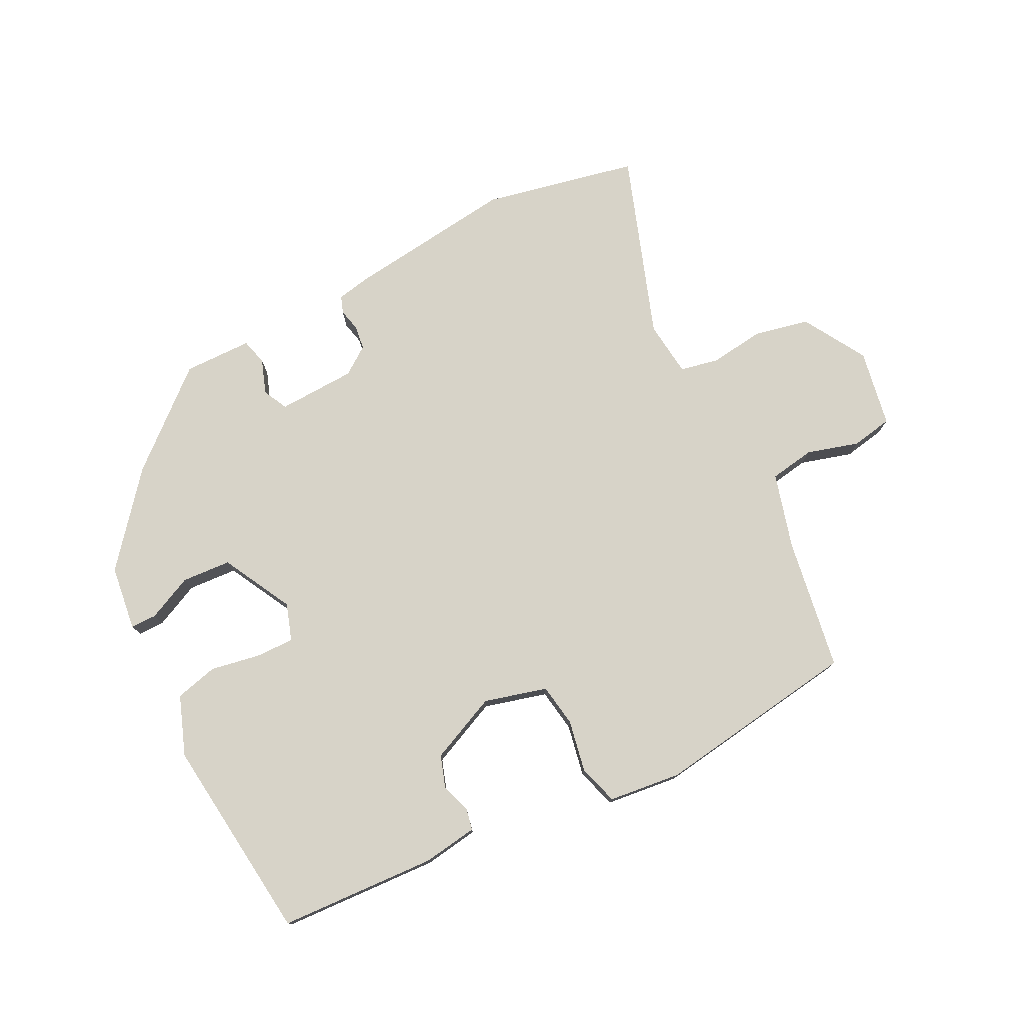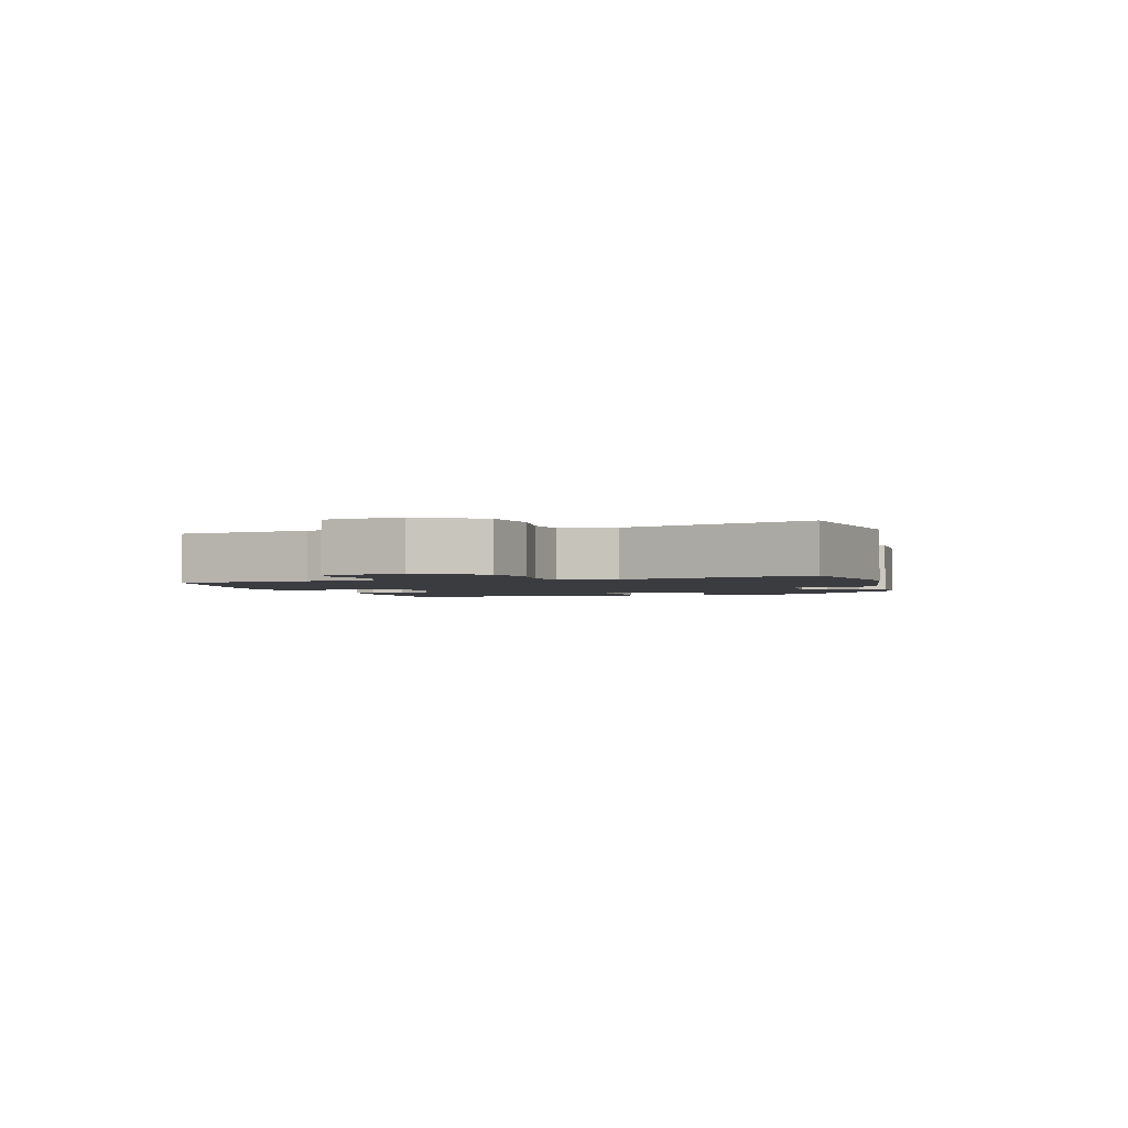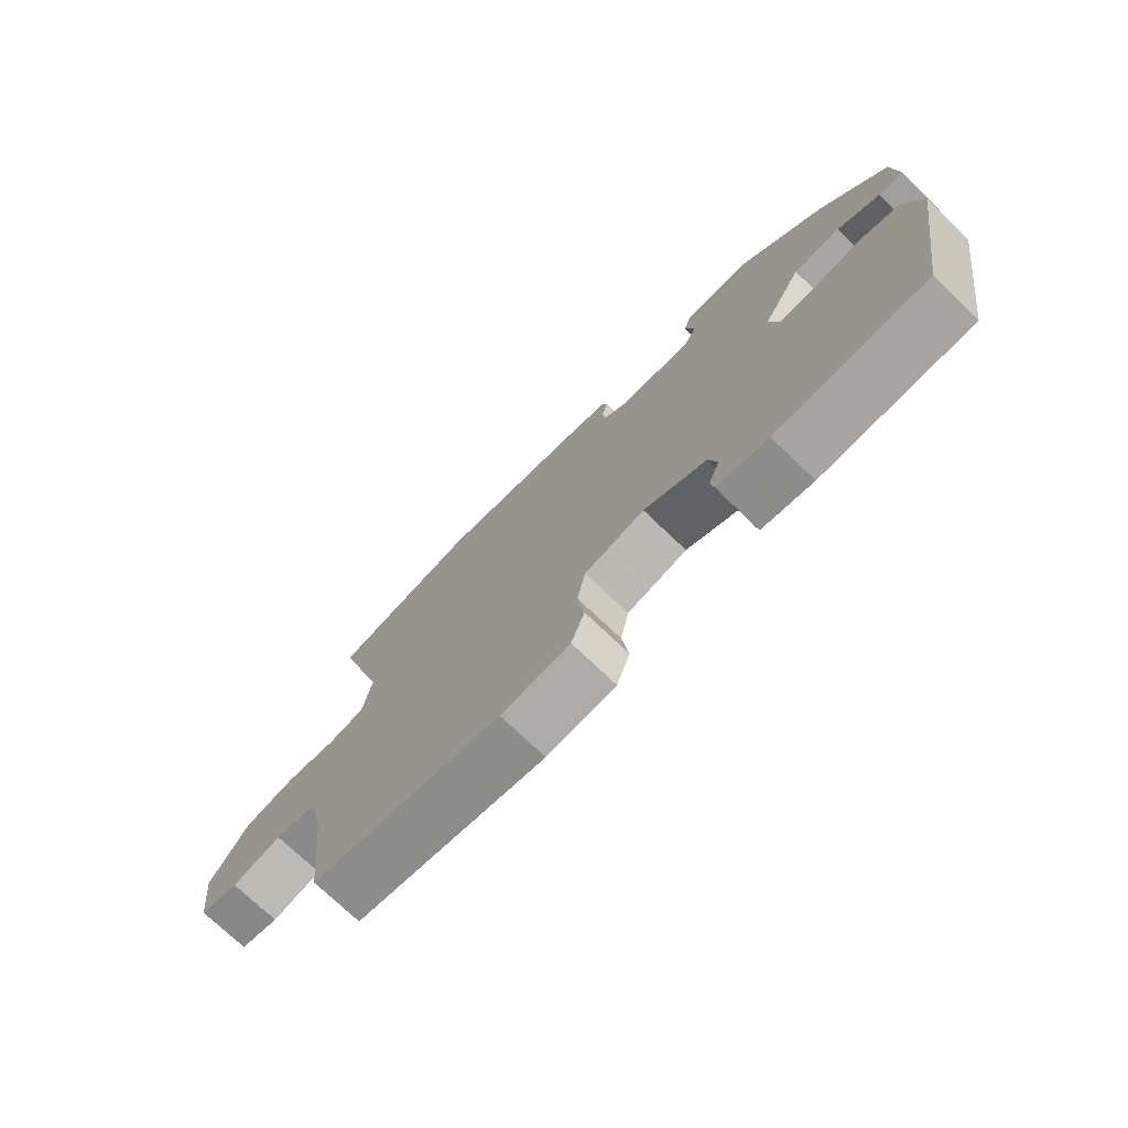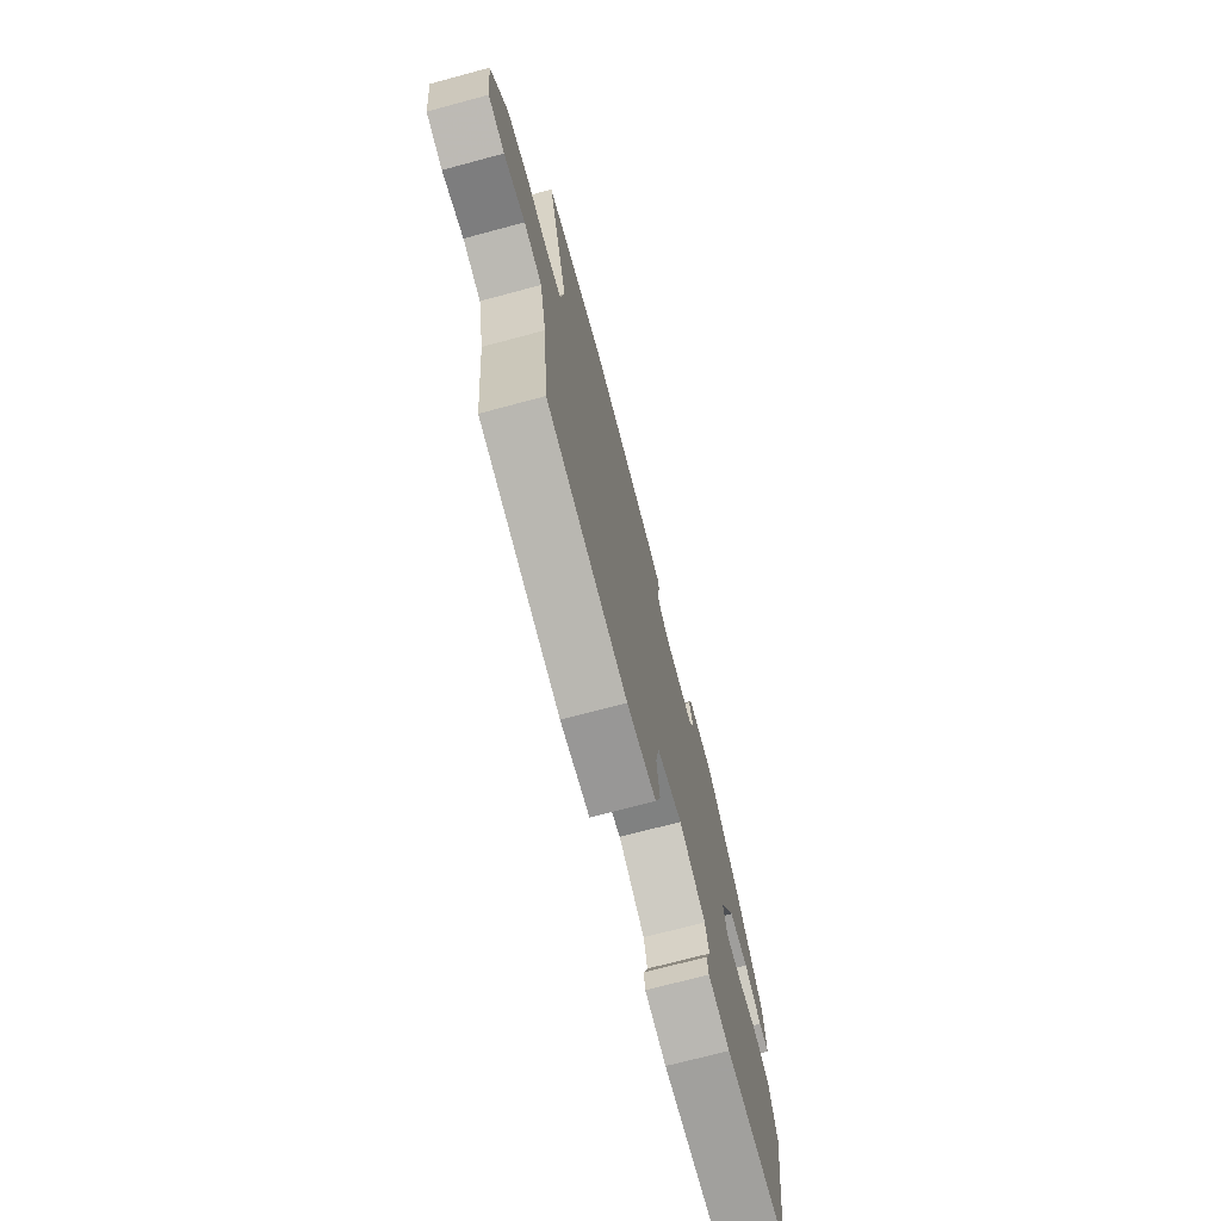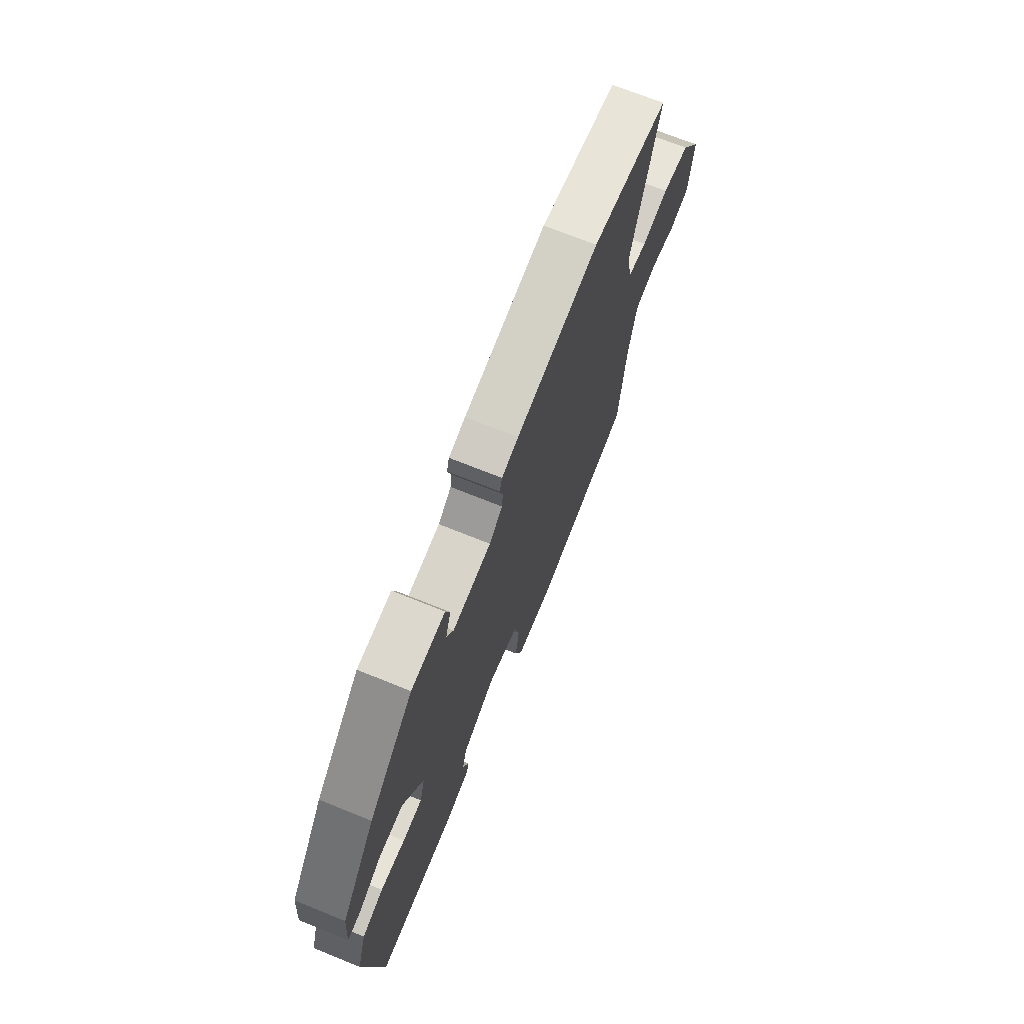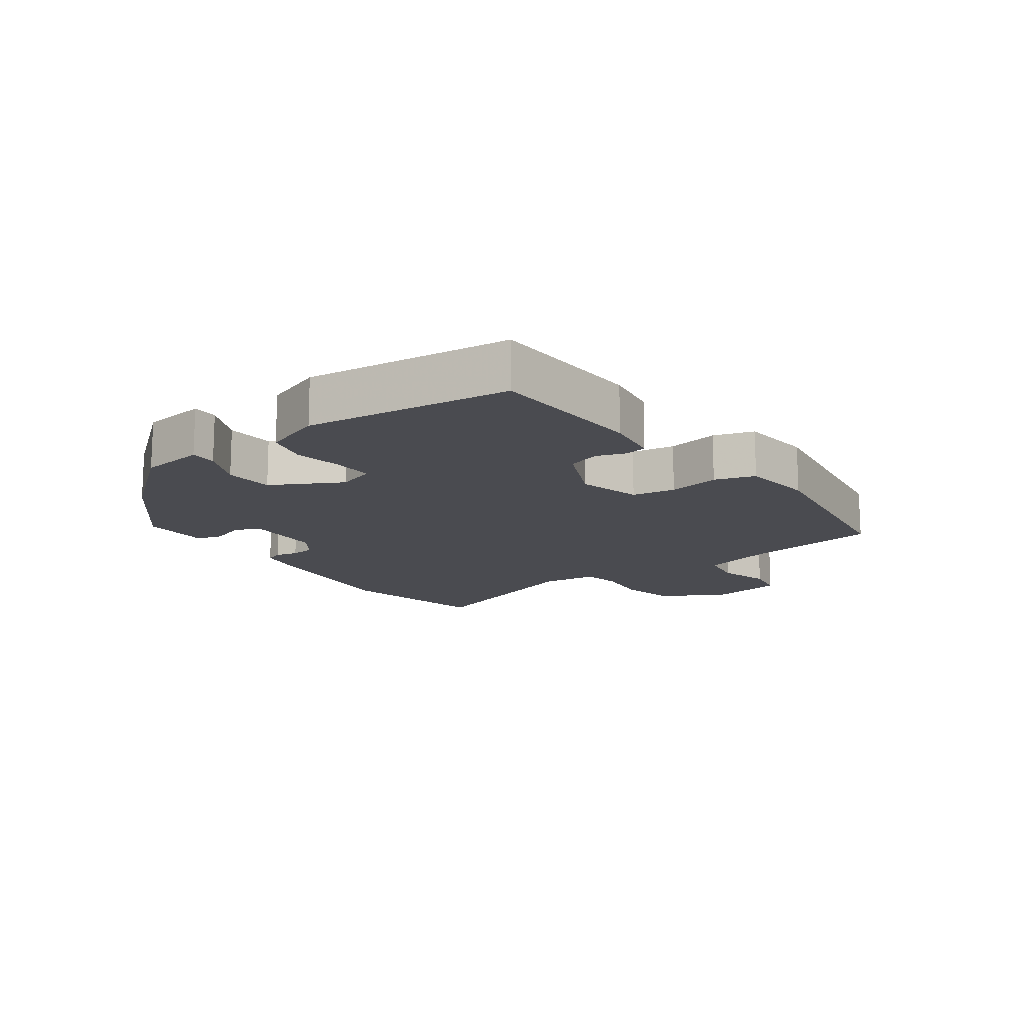
<metadata>
{"format":"obj","ext":"obj","renderer":"f3d","projection":"perspective","resolution":1024,"background":"white","views":[{"elev":77.1,"azim":156.2,"up":"+Y"},{"elev":-2.1,"azim":-72.4,"up":"+Y"},{"elev":-73.7,"azim":46.2,"up":"+Z"},{"elev":-71.7,"azim":-75.0,"up":"+Z"},{"elev":69.9,"azim":112.1,"up":"+Z"},{"elev":-14.4,"azim":128.6,"up":"+Y"}]}
</metadata>
<code>
v -0.542 0.07 0.493
v -0.302 0.07 0.531
v -0.045 0.07 0.486
v 0.007 0.07 0.473
v 0.015 0.07 0.446
v 0.005 0.07 0.412
v 0.008 0.07 0.375
v 0.049 0.07 0.342
v 0.169 0.07 0.331
v 0.19 0.07 0.368
v 0.174 0.07 0.422
v 0.187 0.07 0.462
v 0.292 0.07 0.458
v 0.429 0.07 0.327
v 0.534 0.07 0.185
v 0.542 0.07 0.084
v 0.502 0.07 0.086
v 0.434 0.07 0.122
v 0.358 0.07 0.121
v 0.295 0.07 0.016
v 0.311 0.07 -0.042
v 0.371 0.07 -0.044
v 0.447 0.07 -0.034
v 0.512 0.07 -0.054
v 0.541 0.07 -0.147
v 0.489 0.07 -0.461
v 0.246 0.07 -0.461
v 0.162 0.07 -0.444
v 0.157 0.07 -0.411
v 0.175 0.07 -0.366
v 0.161 0.07 -0.315
v 0.059 0.07 -0.263
v -0.039 0.07 -0.284
v -0.053 0.07 -0.35
v -0.042 0.07 -0.43
v -0.064 0.07 -0.491
v -0.177 0.07 -0.498
v -0.489 0.07 -0.436
v -0.511 0.07 -0.23
v -0.537 0.07 -0.113
v -0.606 0.07 -0.098
v -0.687 0.07 -0.117
v -0.75 0.07 -0.102
v -0.765 0.07 0.018
v -0.702 0.07 0.112
v -0.617 0.07 0.126
v -0.533 0.07 0.111
v -0.473 0.07 0.12
v -0.459 0.07 0.205
v -0.542 0 0.493
v -0.302 0 0.531
v -0.045 0 0.486
v 0.007 0 0.473
v 0.015 0 0.446
v 0.005 0 0.412
v 0.008 0 0.375
v 0.049 0 0.342
v 0.169 0 0.331
v 0.19 0 0.368
v 0.174 0 0.422
v 0.187 0 0.462
v 0.292 0 0.458
v 0.429 0 0.327
v 0.534 0 0.185
v 0.542 0 0.084
v 0.502 0 0.086
v 0.434 0 0.122
v 0.358 0 0.121
v 0.295 0 0.016
v 0.311 0 -0.042
v 0.371 0 -0.044
v 0.447 0 -0.034
v 0.512 0 -0.054
v 0.541 0 -0.147
v 0.489 0 -0.461
v 0.246 0 -0.461
v 0.162 0 -0.444
v 0.157 0 -0.411
v 0.175 0 -0.366
v 0.161 0 -0.315
v 0.059 0 -0.263
v -0.039 0 -0.284
v -0.053 0 -0.35
v -0.042 0 -0.43
v -0.064 0 -0.491
v -0.177 0 -0.498
v -0.489 0 -0.436
v -0.511 0 -0.23
v -0.537 0 -0.113
v -0.606 0 -0.098
v -0.687 0 -0.117
v -0.75 0 -0.102
v -0.765 0 0.018
v -0.702 0 0.112
v -0.617 0 0.126
v -0.533 0 0.111
v -0.473 0 0.12
v -0.459 0 0.205
f 44 45 46 47
f 44 47 48
f 41 42 43 44
f 40 41 44 48
f 39 40 48
f 38 39 48 49
f 34 35 36 37
f 33 34 37 38
f 27 28 29 30
f 27 30 31
f 26 27 31
f 25 26 31 32
f 22 23 24 25
f 21 22 25 32
f 15 16 17 18
f 15 18 19
f 14 15 19
f 13 14 19 20
f 10 11 12 13
f 9 10 13 20
f 3 4 5 6
f 3 6 7
f 49 1 2 3
f 33 38 49 3
f 8 9 20 21
f 7 8 21 32
f 3 7 32 33
f 96 95 94 93
f 97 96 93
f 93 92 91 90
f 97 93 90 89
f 97 89 88
f 98 97 88 87
f 86 85 84 83
f 87 86 83 82
f 79 78 77 76
f 80 79 76
f 80 76 75
f 81 80 75 74
f 74 73 72 71
f 81 74 71 70
f 67 66 65 64
f 68 67 64
f 68 64 63
f 69 68 63 62
f 62 61 60 59
f 69 62 59 58
f 55 54 53 52
f 56 55 52
f 52 51 50 98
f 52 98 87 82
f 70 69 58 57
f 81 70 57 56
f 82 81 56 52
f 1 50 51 2
f 2 51 52 3
f 3 52 53 4
f 4 53 54 5
f 5 54 55 6
f 6 55 56 7
f 7 56 57 8
f 8 57 58 9
f 9 58 59 10
f 10 59 60 11
f 11 60 61 12
f 12 61 62 13
f 13 62 63 14
f 14 63 64 15
f 15 64 65 16
f 16 65 66 17
f 17 66 67 18
f 18 67 68 19
f 19 68 69 20
f 20 69 70 21
f 21 70 71 22
f 22 71 72 23
f 23 72 73 24
f 24 73 74 25
f 25 74 75 26
f 26 75 76 27
f 27 76 77 28
f 28 77 78 29
f 29 78 79 30
f 30 79 80 31
f 31 80 81 32
f 32 81 82 33
f 33 82 83 34
f 34 83 84 35
f 35 84 85 36
f 36 85 86 37
f 37 86 87 38
f 38 87 88 39
f 39 88 89 40
f 40 89 90 41
f 41 90 91 42
f 42 91 92 43
f 43 92 93 44
f 44 93 94 45
f 45 94 95 46
f 46 95 96 47
f 47 96 97 48
f 48 97 98 49
f 49 98 50 1

</code>
